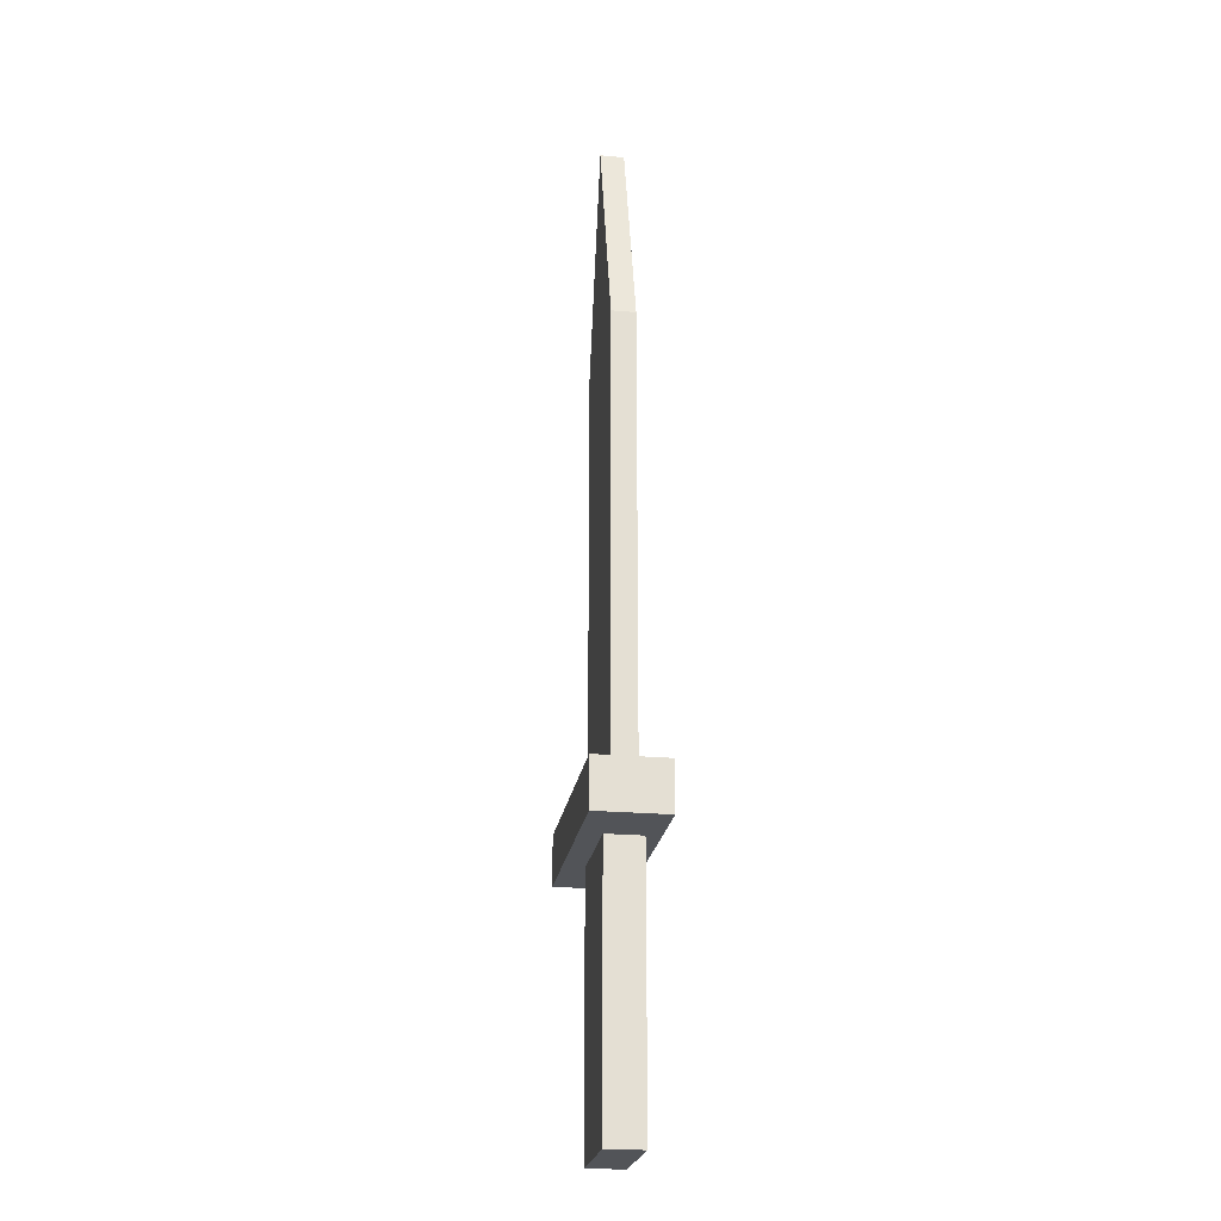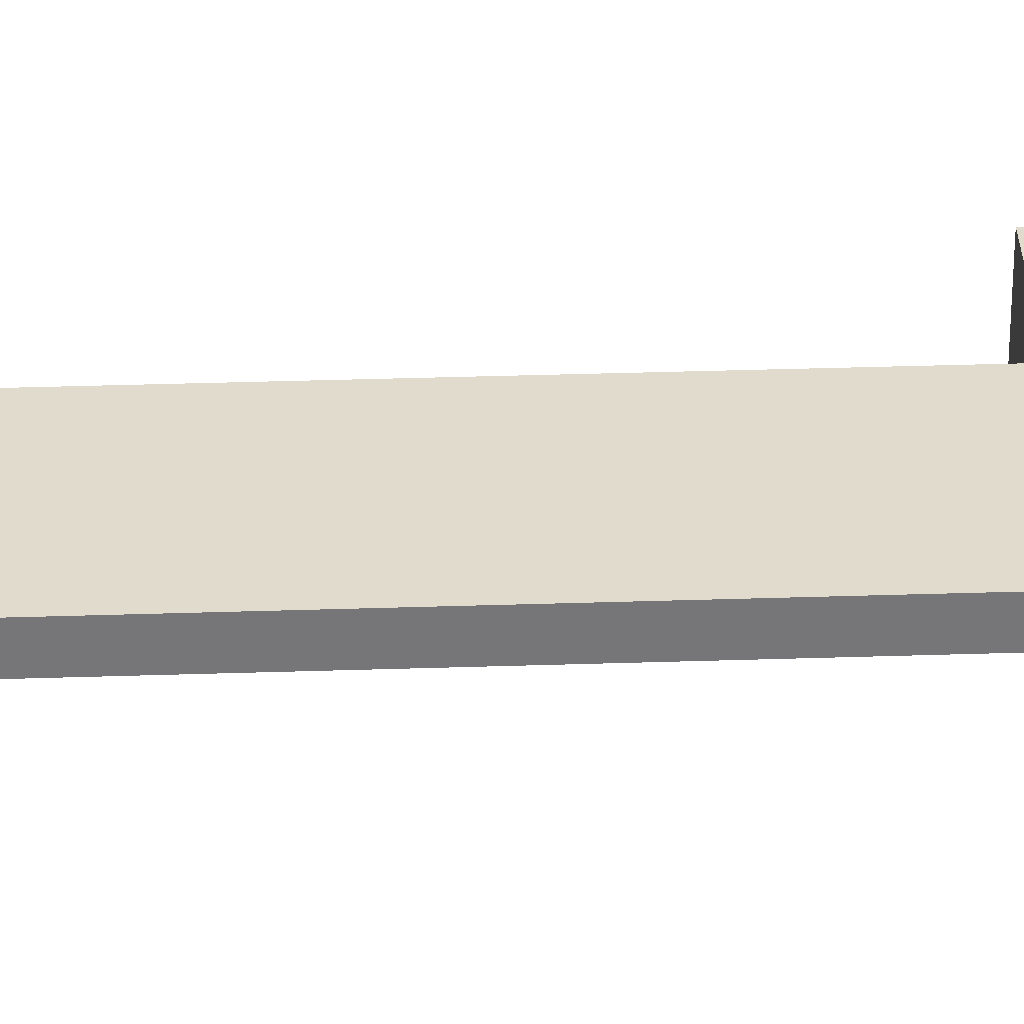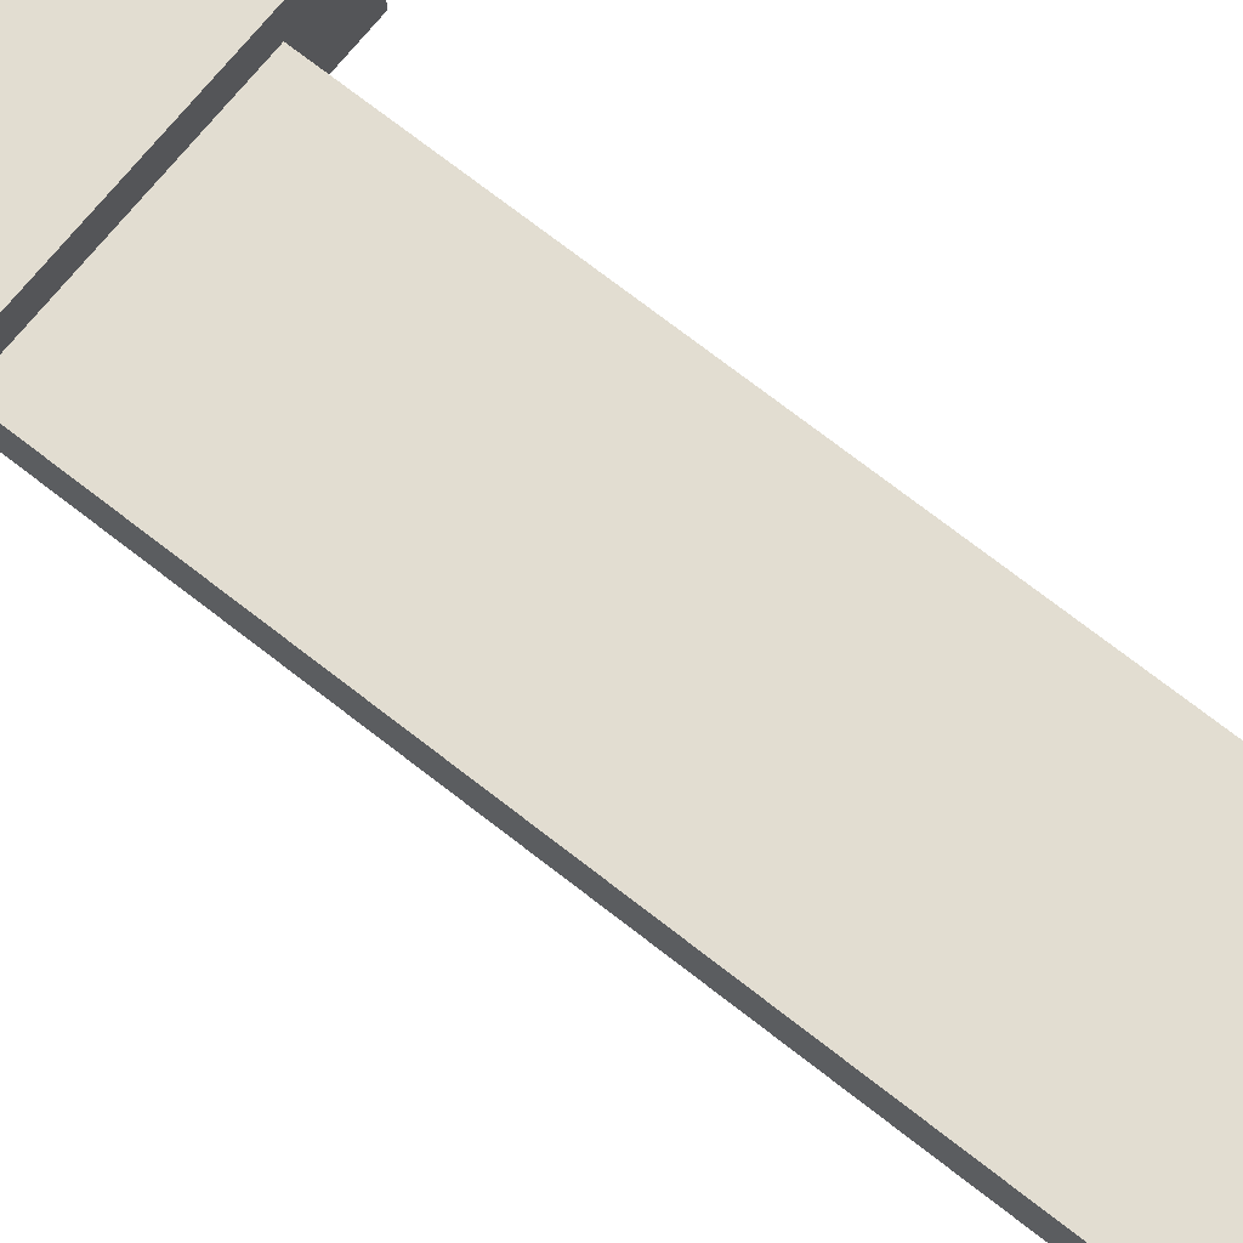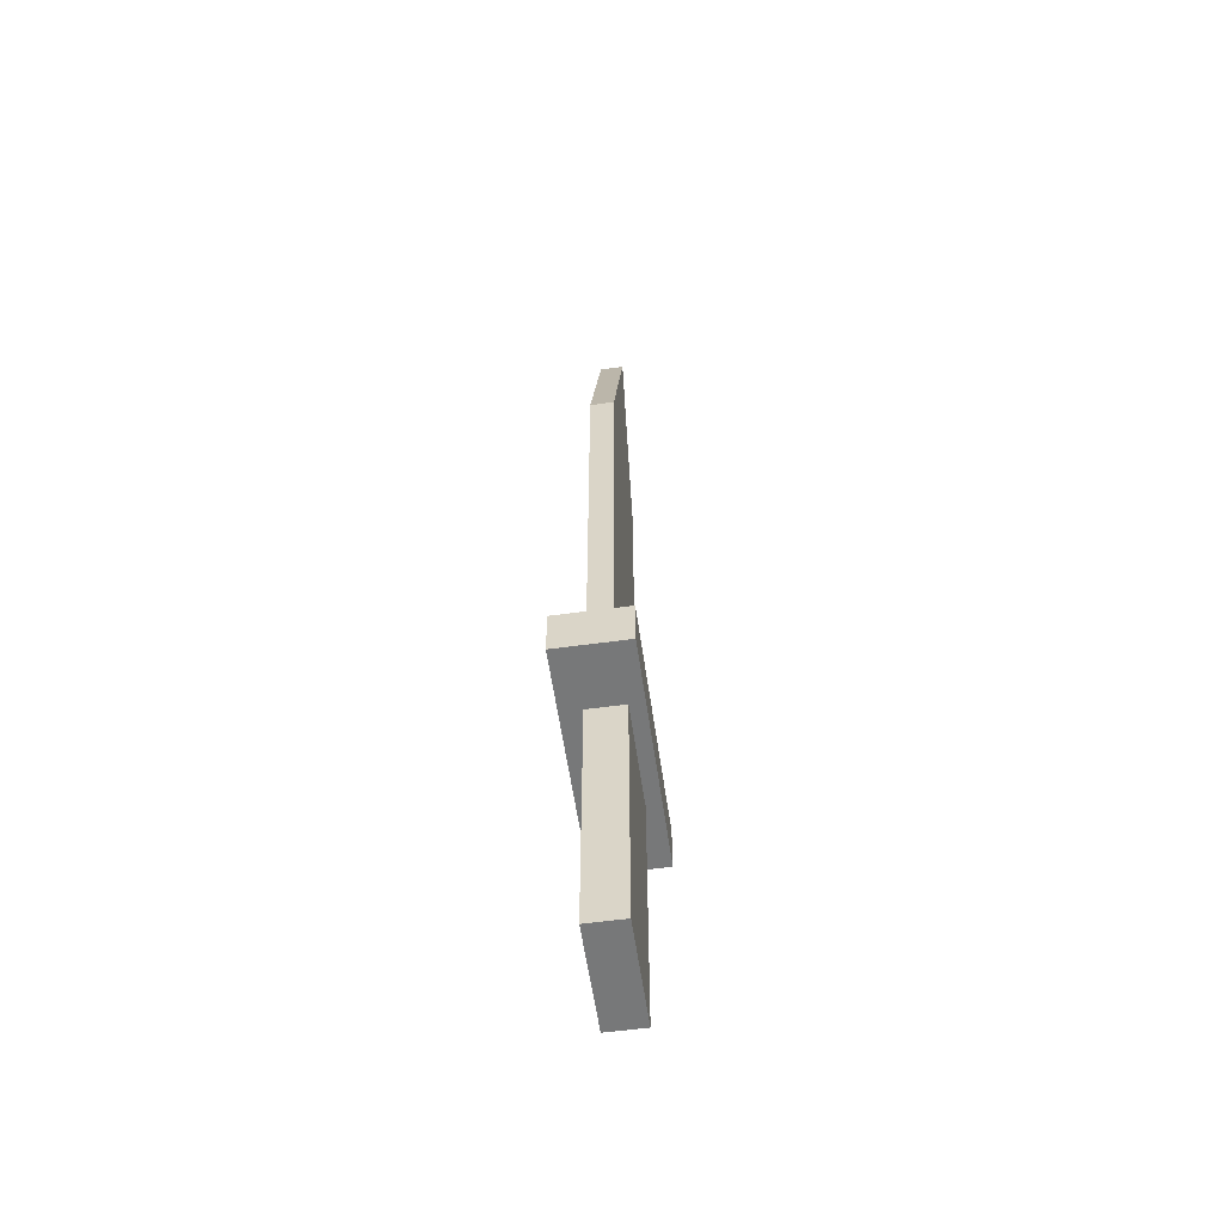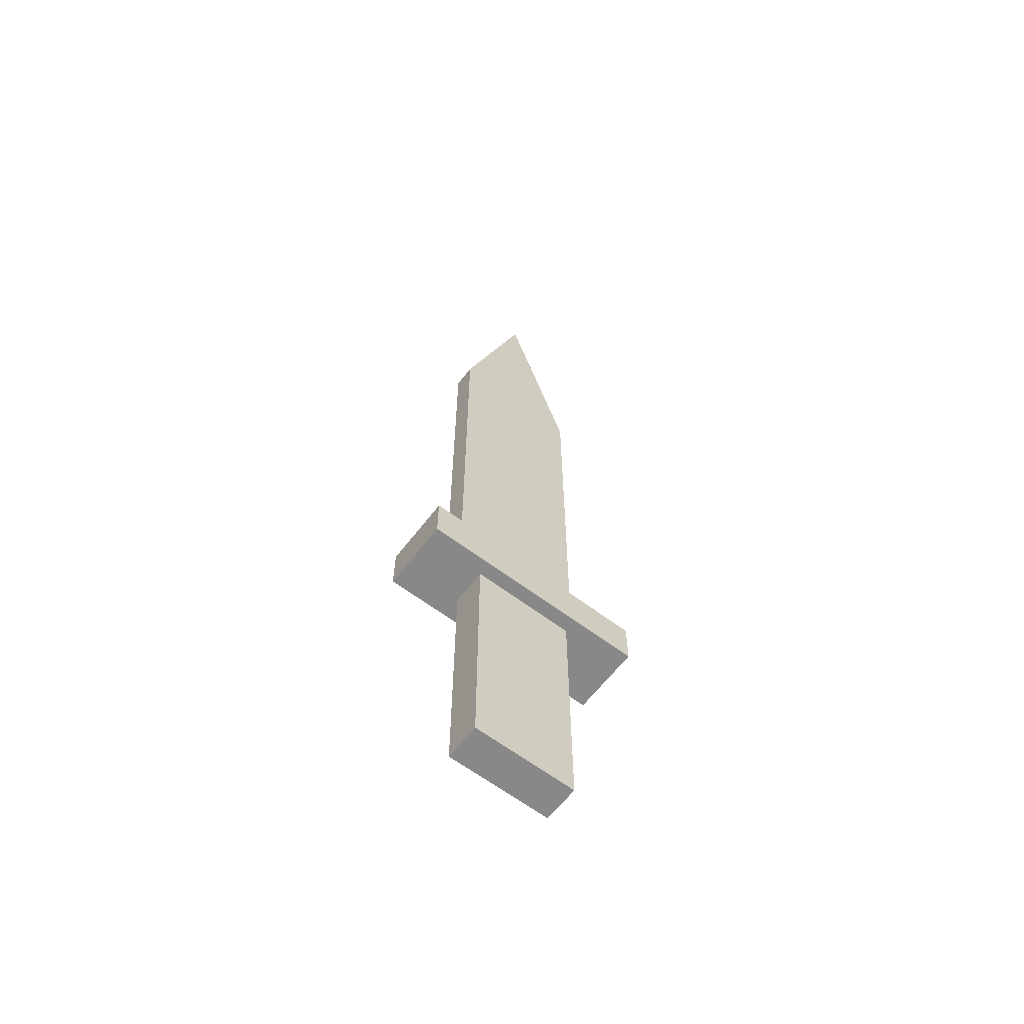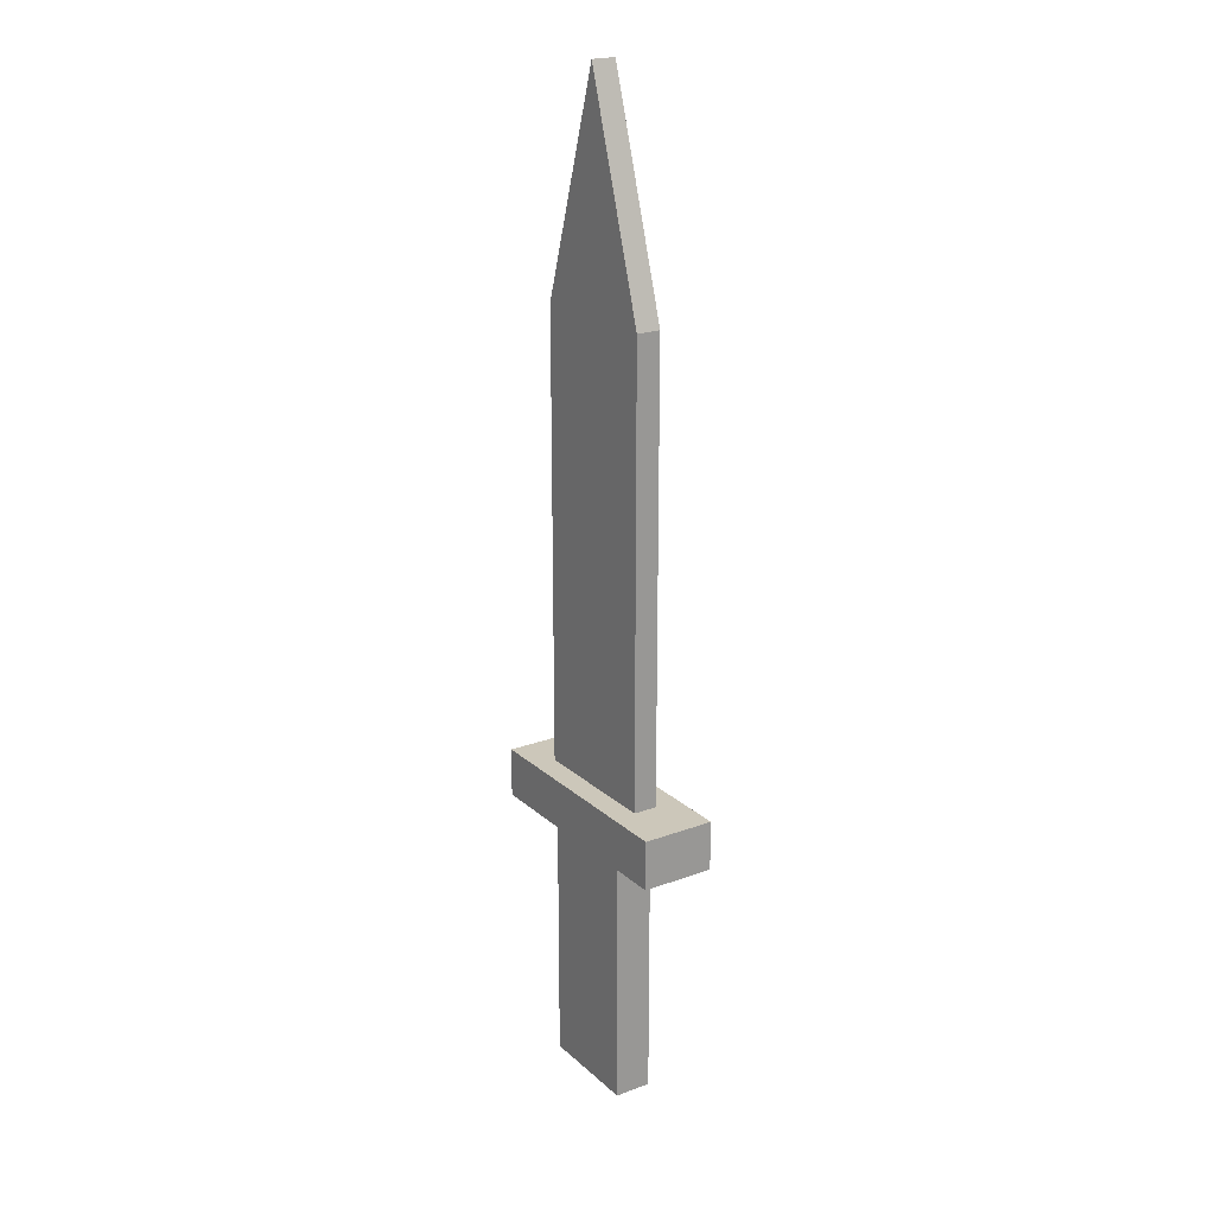
<metadata>
{"format":"obj","ext":"obj","renderer":"f3d","projection":"perspective","resolution":1024,"background":"white","views":[{"elev":-22.9,"azim":-98.8,"up":"+Y"},{"elev":33.3,"azim":-92.6,"up":"+Z"},{"elev":68.5,"azim":128.6,"up":"+Z"},{"elev":-57.4,"azim":-81.9,"up":"+Y"},{"elev":-62.8,"azim":-37.4,"up":"+Y"},{"elev":21.3,"azim":56.6,"up":"+Y"}]}
</metadata>
<code>
v 0.1224 -0.2784 0.03442
v 0.1224 -0.3269 -0.03677
v 0.1224 -0.2784 -0.03677
v 0.1224 -0.3269 0.03442
v -0.1087 -0.2784 -0.03677
v 0.07074 -0.2784 -0.01202
v -0.1087 -0.3269 0.03442
v 0.05624 -0.3269 0.02024
v -0.1087 -0.3269 -0.03677
v 0.07074 -0.2784 0.01157
v -0.1087 -0.2784 0.03442
v 0.05624 -0.3269 -0.01612
v 0.002463 -0.2784 -0.01202
v -0.04763 -0.3269 0.02024
v -0.04763 -0.3269 -0.01612
v -0.06581 -0.2784 -0.01202
v 0.002463 -0.2784 0.01157
v -0.06581 -0.2784 0.01157
v 0.07074 0.1676 0.01157
v 0.05624 -0.5859 -0.01612
v 0.002463 0.1097 -0.01202
v 0.07074 -0.07638 -0.01202
v 0.05521 0.04413 0.01157
v -0.04763 -0.5859 0.02024
v 0.05624 -0.5859 0.02024
v -0.06581 0.001291 -0.01202
v 0.03851 -0.06456 -0.01202
v -0.04047 0.007381 -0.01202
v 0.002463 -0.2499 0.01157
v 0.07074 0.1676 -0.01202
v 0.05722 0.06197 0.01157
v -0.04763 -0.5859 -0.01612
v -0.04775 0.000629 -0.01202
v 0.03864 -0.03933 -0.01202
v -0.04033 0.02236 -0.01202
v 0.05164 -0.003879 -0.01202
v 0.002463 0.3844 0.01157
v 0.01678 -0.03516 0.01157
v 0.04539 0.09389 0.01157
v 0.03371 0.1155 0.01157
v -0.06581 0.1676 -0.01202
v 0.03871 -0.02383 -0.01202
v -0.01805 0.0767 -0.01202
v -0.06581 -0.08582 0.01157
v 0.0517 0.01162 -0.01202
v 0.05154 0.2285 -0.01202
v 0.05844 0.2066 0.01157
v 0.01885 -0.02724 0.01157
v 0.002463 -0.0407 0.01157
v 0.03918 0.02661 0.01157
v -0.06581 0.1676 0.01157
v 0.03137 0.03279 -0.01202
v -0.04013 0.04479 -0.01202
v -0.01548 0.0934 -0.01202
v 0.002463 0.3844 -0.01202
v 0.02218 0.1853 -0.01202
v 0.002463 0.2251 0.01157
v 0.04375 0.1836 0.01157
v 0.021 -0.00903 0.01157
v 0.0338 0.1311 0.01157
v -0.03167 0.276 -0.01202
v 0.03158 0.07108 -0.01202
v -0.03278 0.05725 -0.01202
v -0.01535 0.1102 -0.01202
v -0.02934 -0.05951 0.01157
v -0.03996 0.000235 0.01157
v 0.002463 0.2344 -0.01202
v 0.01955 0.1628 -0.01202
v 0.002463 0.1934 -0.01202
v 0.002463 0.2713 0.01157
v 0.03789 0.1692 0.01157
v -0.0211 -0.04032 0.01157
v 0.02717 0.01651 0.01157
v -0.02678 0.1925 -0.01202
v 0.03419 0.08617 -0.01202
v 0.002463 0.1504 -0.01202
v -0.01728 -0.04938 0.01157
v -0.03786 0.007971 0.01157
v 0.002463 0.2084 -0.01202
v -0.0143 0.2421 -0.01202
v -0.04308 0.2398 0.01157
v -0.01235 0.2639 0.01157
v -0.01816 0.25 0.01157
v -0.03254 -0.01955 0.01157
v -0.02707 0.1593 -0.01202
v -0.02425 0.2072 -0.01202
v 0.02424 0.1097 -0.01202
v -0.02737 0.124 -0.01202
v -0.03173 0.02304 0.01157
v -0.01696 0.2126 -0.01202
v -0.03823 0.1764 0.01157
v -0.02342 0.05367 0.01157
v -0.04157 0.147 -0.01202
v -0.04763 0.09134 0.01157
v -0.02527 0.165 0.01157
v -0.01971 0.1585 0.01157
v -0.04522 0.1143 0.01157
v -0.0354 0.1302 0.01157
v -0.02365 0.1495 0.01157
g mesh1_mesh1-geometry
f 1 2 3
f 2 1 4
f 2 5 3
f 3 6 1
f 1 7 4
f 4 8 2
f 5 2 9
f 6 3 5
f 10 1 6
f 7 1 11
f 8 4 7
f 12 2 8
f 2 12 9
f 7 5 9
f 6 5 13
f 1 10 11
f 5 7 11
f 8 7 14
f 9 12 15
f 9 15 7
f 13 5 16
f 11 10 17
f 11 18 5
f 14 7 15
f 16 5 18
f 11 17 18
g mesh1_mesh1-geometry
f 3 2 1
f 4 1 2
f 3 5 2
f 1 6 3
f 4 7 1
f 2 8 4
f 9 2 5
f 5 3 6
f 6 1 10
f 11 1 7
f 7 4 8
f 8 2 12
f 9 12 2
f 9 5 7
f 13 5 6
f 11 10 1
f 10 19 6
f 11 7 5
f 14 7 8
f 12 20 8
f 15 12 9
f 7 15 9
f 16 5 13
f 13 6 21
f 17 10 11
f 6 19 22
f 19 10 23
f 5 18 11
f 15 7 14
f 14 8 24
f 25 8 20
f 12 15 20
f 18 5 16
f 16 13 26
f 27 21 6
f 21 28 13
f 10 17 29
f 18 17 11
f 30 22 19
f 22 27 6
f 29 23 10
f 31 19 23
f 14 24 15
f 25 24 8
f 25 20 24
f 32 20 15
f 16 26 18
f 33 26 13
f 34 21 27
f 33 13 28
f 35 28 21
f 17 18 29
f 30 36 22
f 19 37 30
f 27 22 36
f 38 23 29
f 39 19 31
f 31 23 40
f 32 15 24
f 32 24 20
f 41 18 26
f 33 28 26
f 42 21 34
f 34 27 36
f 35 41 28
f 43 35 21
f 44 29 18
f 45 36 30
f 30 37 46
f 47 37 19
f 48 23 38
f 49 38 29
f 40 19 39
f 39 31 40
f 23 50 40
f 51 18 41
f 41 26 28
f 52 21 42
f 42 34 36
f 53 41 35
f 53 35 43
f 54 43 21
f 49 29 44
f 44 18 51
f 45 52 36
f 52 45 30
f 55 46 37
f 46 56 30
f 47 57 37
f 19 58 47
f 59 23 48
f 48 38 57
f 49 57 38
f 60 19 40
f 40 50 57
f 50 23 59
f 41 61 51
f 62 21 52
f 36 52 42
f 63 41 53
f 63 53 43
f 54 41 43
f 64 54 21
f 65 49 44
f 51 66 44
f 62 52 30
f 55 67 46
f 37 51 55
f 56 68 30
f 69 56 46
f 70 37 57
f 47 58 57
f 58 19 71
f 59 48 57
f 57 49 72
f 71 19 60
f 60 40 57
f 50 73 57
f 73 50 59
f 55 51 61
f 61 41 74
f 75 21 62
f 43 41 63
f 64 41 54
f 76 64 21
f 77 49 65
f 65 44 66
f 78 66 51
f 75 62 30
f 79 46 67
f 67 55 80
f 81 51 37
f 68 76 30
f 56 69 68
f 79 69 46
f 70 82 37
f 70 57 83
f 58 71 57
f 73 59 57
f 72 49 77
f 84 57 72
f 71 60 57
f 61 80 55
f 74 41 85
f 86 61 74
f 87 21 75
f 88 41 64
f 88 64 76
f 76 21 30
f 77 65 84
f 84 65 66
f 78 89 66
f 89 78 51
f 87 75 30
f 90 79 67
f 67 80 90
f 51 81 91
f 81 37 83
f 76 68 69
f 79 86 69
f 82 83 37
f 82 70 83
f 83 57 81
f 72 77 84
f 92 57 84
f 80 61 90
f 85 41 93
f 74 85 69
f 90 61 86
f 86 74 69
f 21 87 30
f 93 41 88
f 93 88 76
f 66 89 84
f 94 89 51
f 90 86 79
f 57 91 81
f 91 95 51
f 69 85 76
f 96 57 92
f 89 92 84
f 85 93 76
f 92 89 94
f 97 94 51
f 91 57 95
f 95 96 51
f 95 57 96
f 94 96 92
f 97 98 94
f 98 97 51
f 96 99 51
f 99 96 94
f 98 99 94
f 99 98 51
g mesh1_mesh1-geometry
f 6 19 10
f 22 19 6
f 23 10 19
f 19 22 30
f 10 23 29
f 23 19 31
f 18 26 16
f 22 36 30
f 30 37 19
f 36 22 27
f 29 23 38
f 31 19 39
f 26 18 41
f 26 28 33
f 36 27 34
f 28 41 35
f 30 36 45
f 46 37 30
f 19 37 47
f 38 23 48
f 29 38 49
f 39 19 40
f 41 18 51
f 28 26 41
f 36 34 42
f 35 41 53
f 51 18 44
f 30 45 52
f 37 46 55
f 30 56 46
f 37 57 47
f 48 23 59
f 40 19 60
f 59 23 50
f 51 61 41
f 53 41 63
f 43 41 54
f 44 66 51
f 30 52 62
f 55 51 37
f 30 68 56
f 46 56 69
f 57 37 70
f 71 19 58
f 60 19 71
f 59 50 73
f 61 51 55
f 74 41 61
f 63 41 43
f 54 41 64
f 66 44 65
f 51 66 78
f 30 62 75
f 37 51 81
f 30 76 68
f 46 69 79
f 37 82 70
f 85 41 74
f 74 61 86
f 64 41 88
f 30 21 76
f 84 65 77
f 66 65 84
f 51 78 89
f 30 75 87
f 67 79 90
f 90 80 67
f 83 37 81
f 37 83 82
f 84 77 72
f 90 61 80
f 93 41 85
f 86 61 90
f 30 87 21
f 88 41 93
f 51 89 94
f 51 95 91
f 94 89 92
f 51 94 97
f 51 96 95
f 51 97 98
f 51 99 96
f 51 98 99
g mesh1_mesh1-geometry
f 8 20 12
f 20 8 25
f 20 15 12
f 15 24 14
f 24 20 25
f 15 20 32
f 24 15 32
f 20 24 32
g mesh1_mesh1-geometry
f 21 6 13
f 26 13 16
f 6 21 27
f 13 28 21
f 29 17 10
f 6 27 22
f 13 26 33
f 27 21 34
f 28 13 33
f 21 28 35
f 29 18 17
f 40 23 31
f 34 21 42
f 21 35 43
f 18 29 44
f 40 31 39
f 40 50 23
f 42 21 52
f 43 35 53
f 21 43 54
f 44 29 49
f 36 52 45
f 47 58 19
f 57 38 48
f 38 57 49
f 57 50 40
f 52 21 62
f 42 52 36
f 43 53 63
f 21 54 64
f 44 49 65
f 46 67 55
f 57 58 47
f 57 48 59
f 72 49 57
f 57 40 60
f 57 73 50
f 62 21 75
f 21 64 76
f 65 49 77
f 67 46 79
f 80 55 67
f 68 69 56
f 83 57 70
f 57 71 58
f 57 59 73
f 77 49 72
f 72 57 84
f 57 60 71
f 55 80 61
f 75 21 87
f 76 64 88
f 66 89 78
f 91 81 51
f 69 68 76
f 69 86 79
f 83 70 82
f 81 57 83
f 84 57 92
f 69 85 74
f 69 74 86
f 76 88 93
f 84 89 66
f 79 86 90
f 81 91 57
f 76 85 69
f 92 57 96
f 84 92 89
f 76 93 85
f 95 57 91
f 96 57 95
f 92 96 94
f 94 98 97
f 94 96 99
f 94 99 98
g mesh1_mesh1-geometry
f 24 8 14
f 8 24 25

</code>
